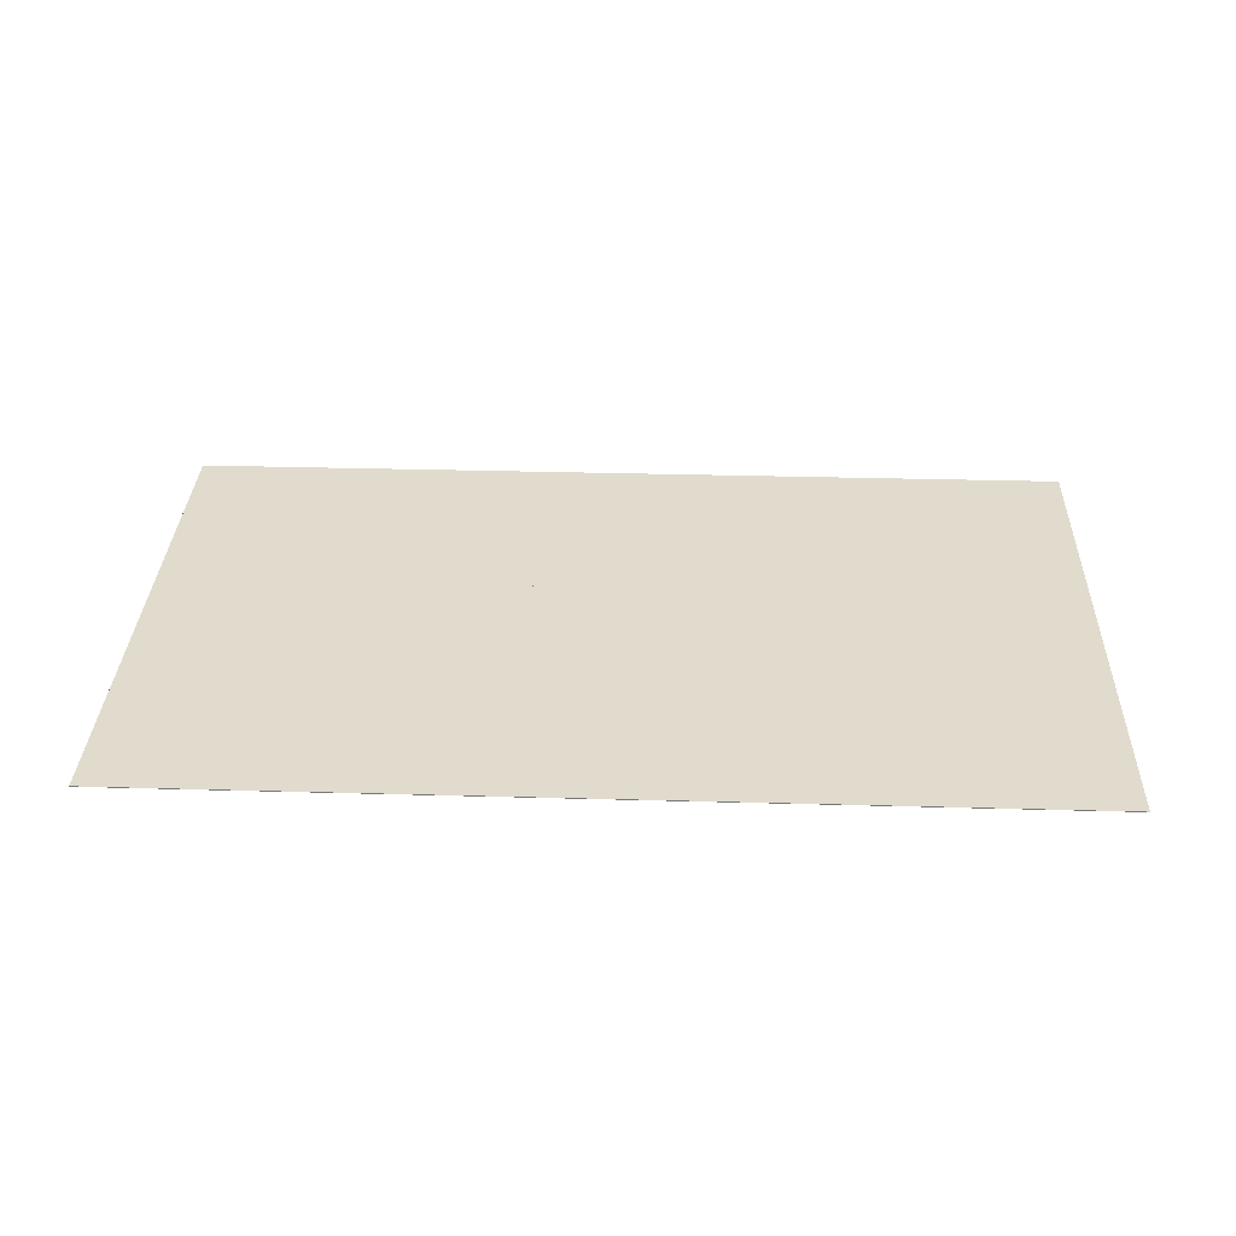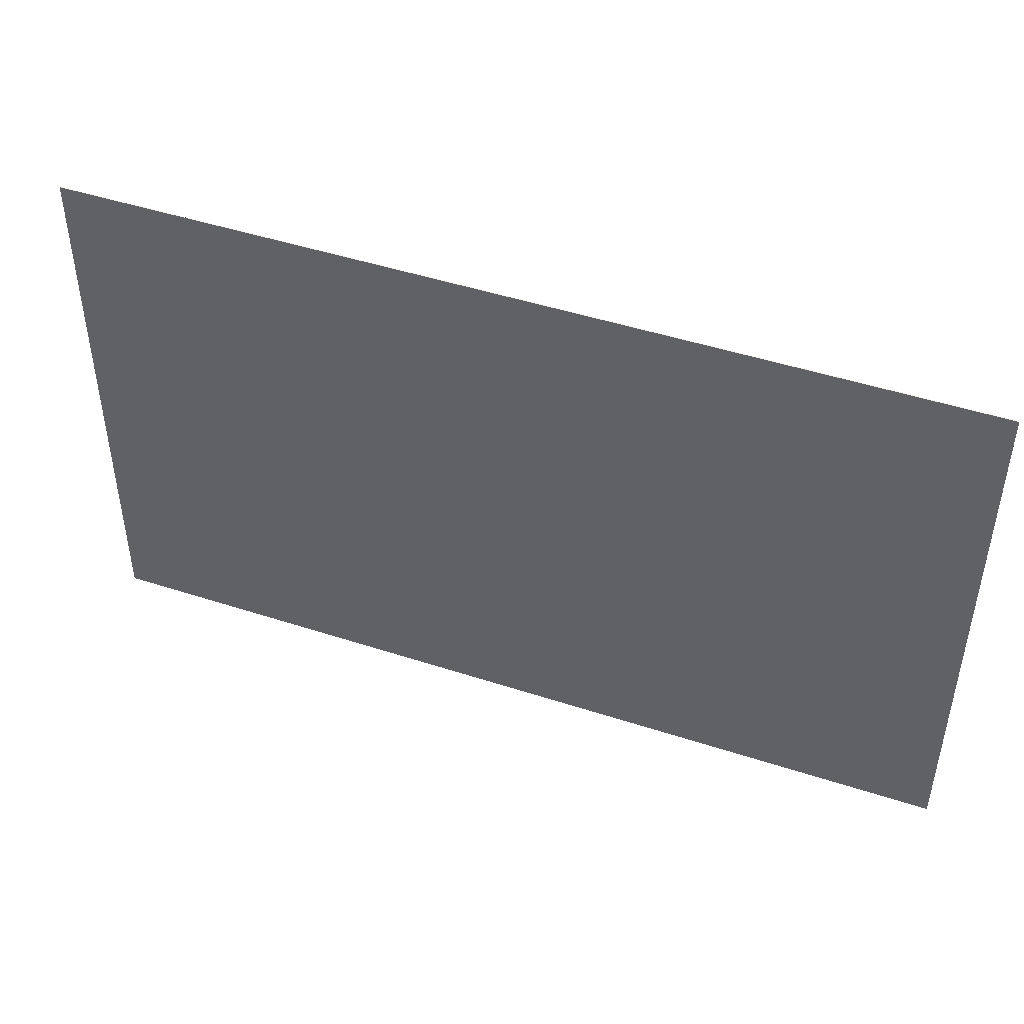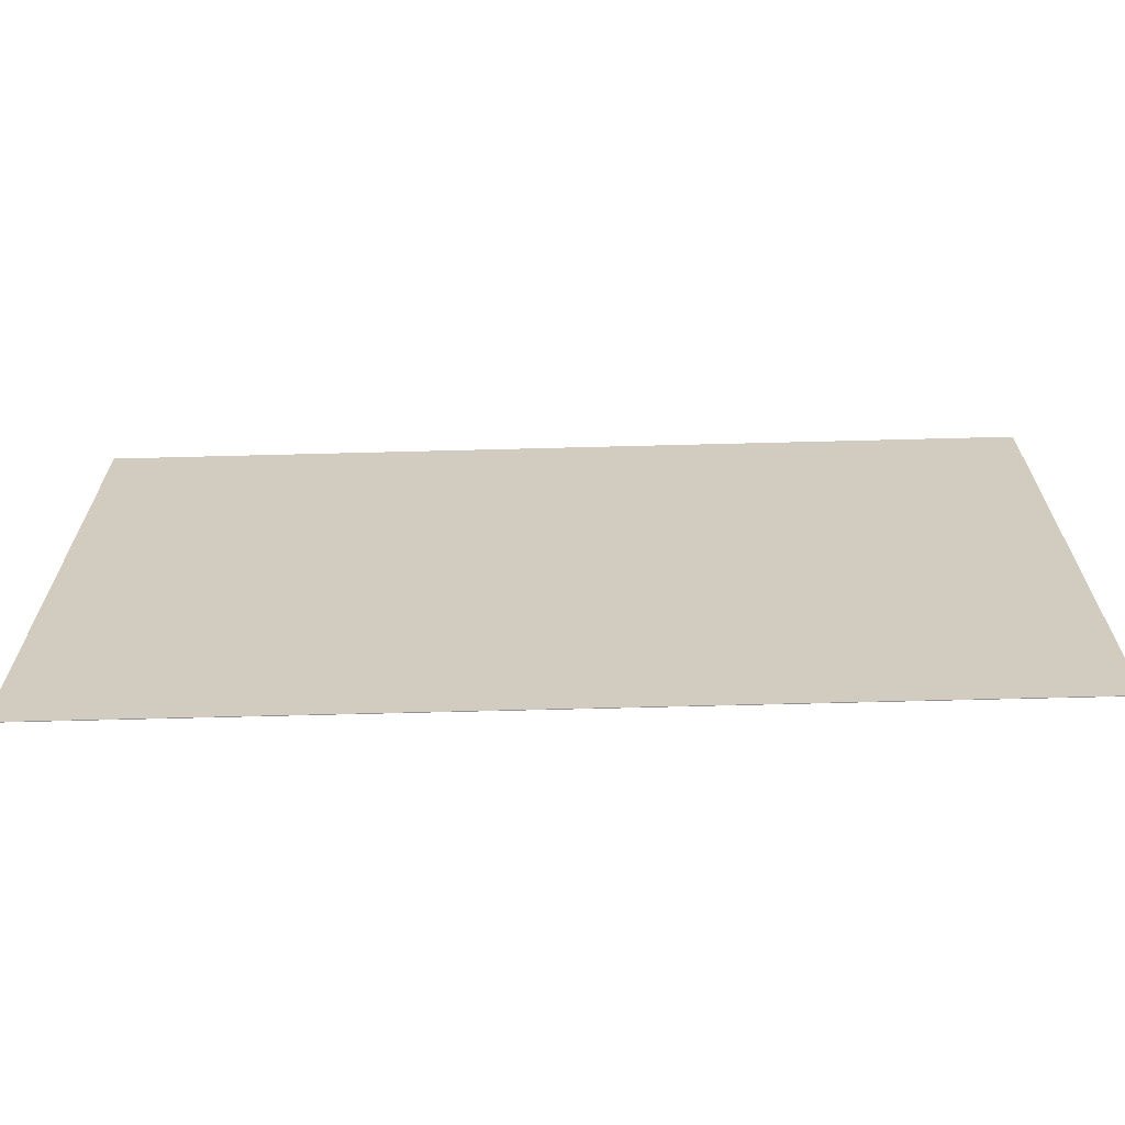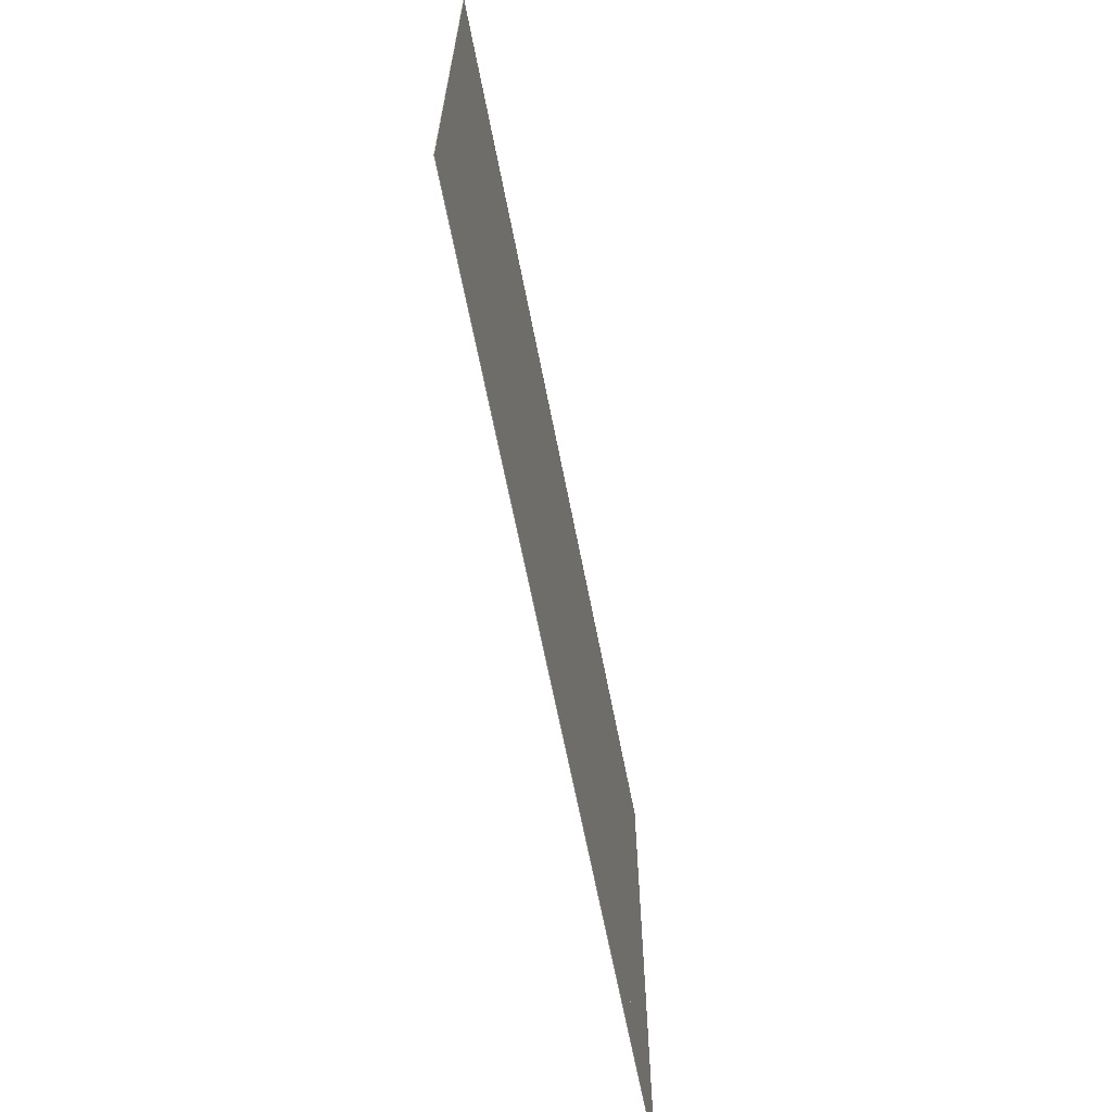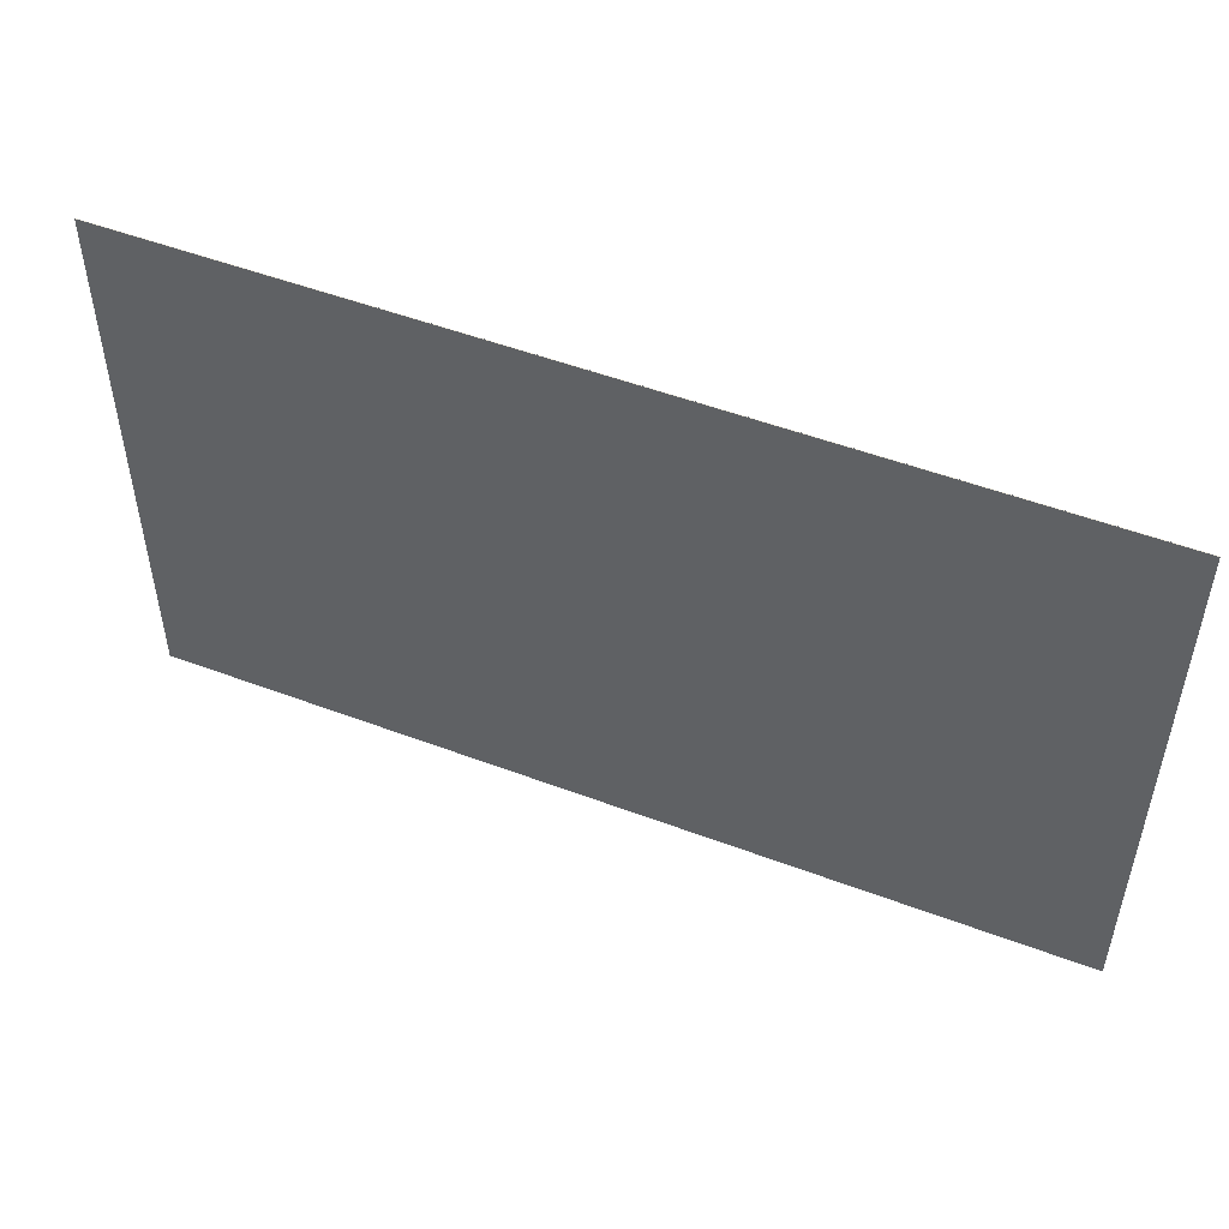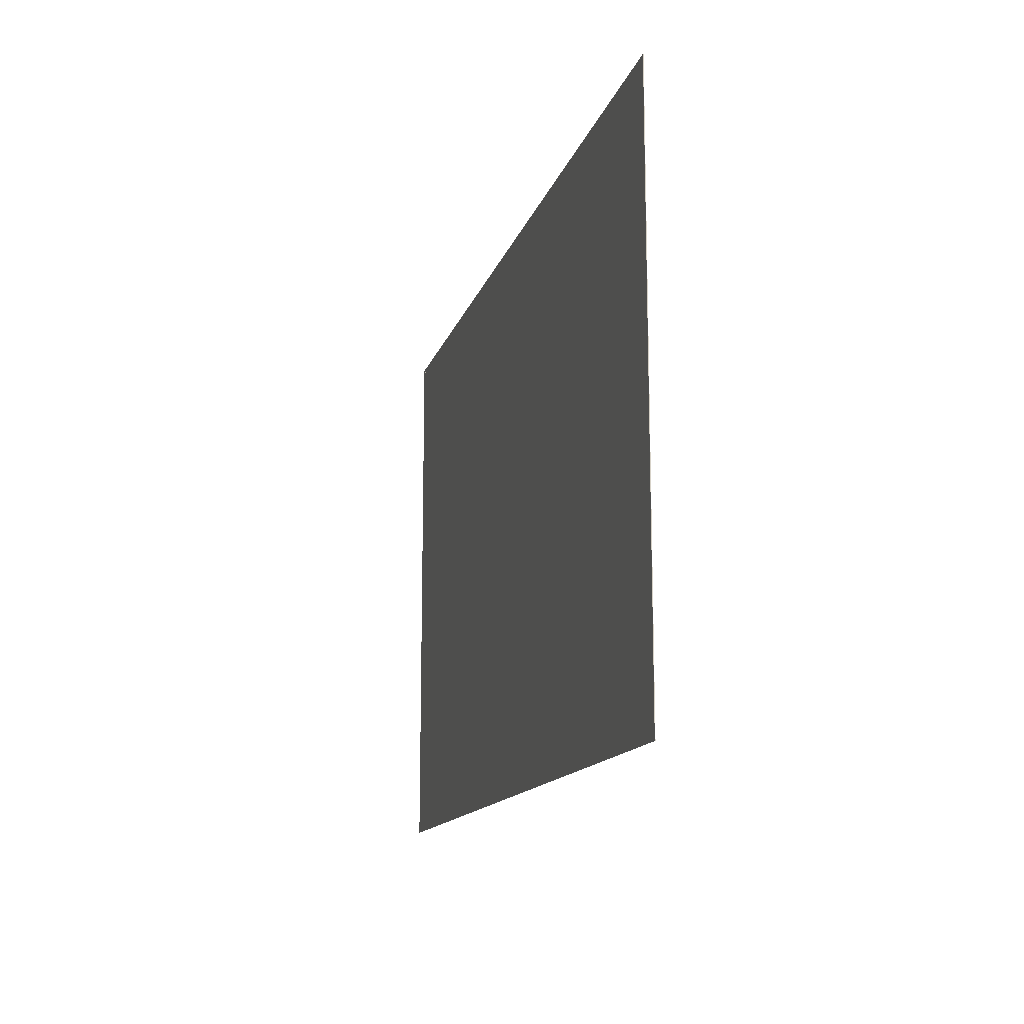
<metadata>
{"format":"obj","ext":"obj","renderer":"f3d","projection":"perspective","resolution":1024,"background":"white","views":[{"elev":33.2,"azim":-177.8,"up":"+Y"},{"elev":47.0,"azim":20.3,"up":"+Z"},{"elev":-65.6,"azim":1.5,"up":"+Z"},{"elev":-64.8,"azim":101.0,"up":"+Z"},{"elev":51.5,"azim":-157.8,"up":"+Z"},{"elev":-13.1,"azim":-103.6,"up":"+Z"}]}
</metadata>
<code>
v -0.7858 0.04094 -0.498
v -0.7858 0.03994 -0.498
v 0.8371 0.04094 -0.498
v 0.8371 0.03994 -0.498
v -0.7797 0.04094 0.495
v -0.7797 0.03994 0.495
v 0.8311 0.04094 0.495
v 0.8311 0.03994 0.495
f 1 7 5
f 2 6 8
f 7 8 5
f 5 8 6
f 1 5 6
f 1 6 2
f 7 1 2
f 7 2 8
f 3 1 7
f 4 8 2
f 1 2 7
f 7 2 8
f 3 7 8
f 3 8 4
f 1 3 4
f 1 4 2

</code>
